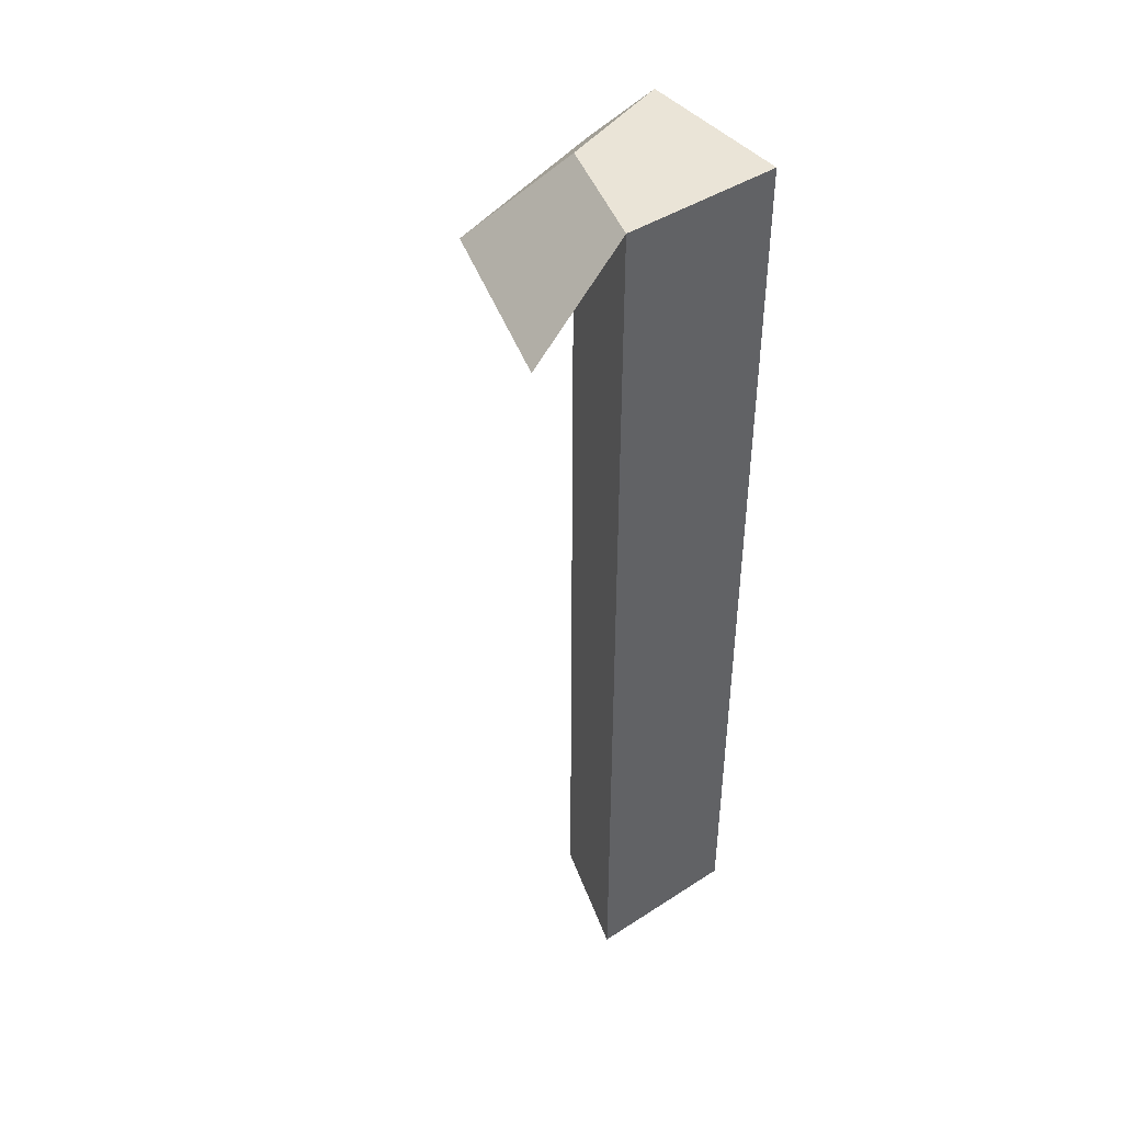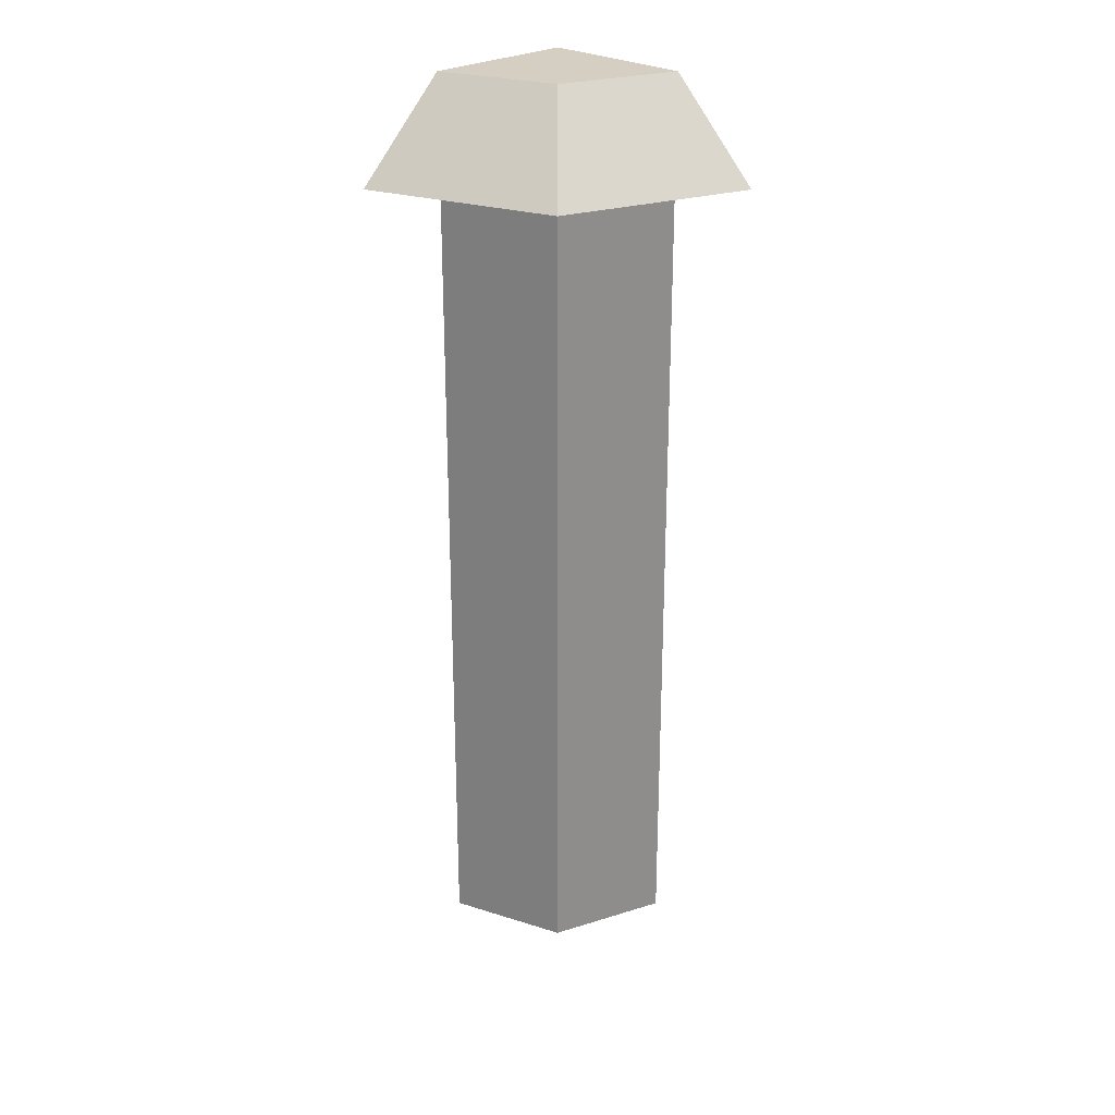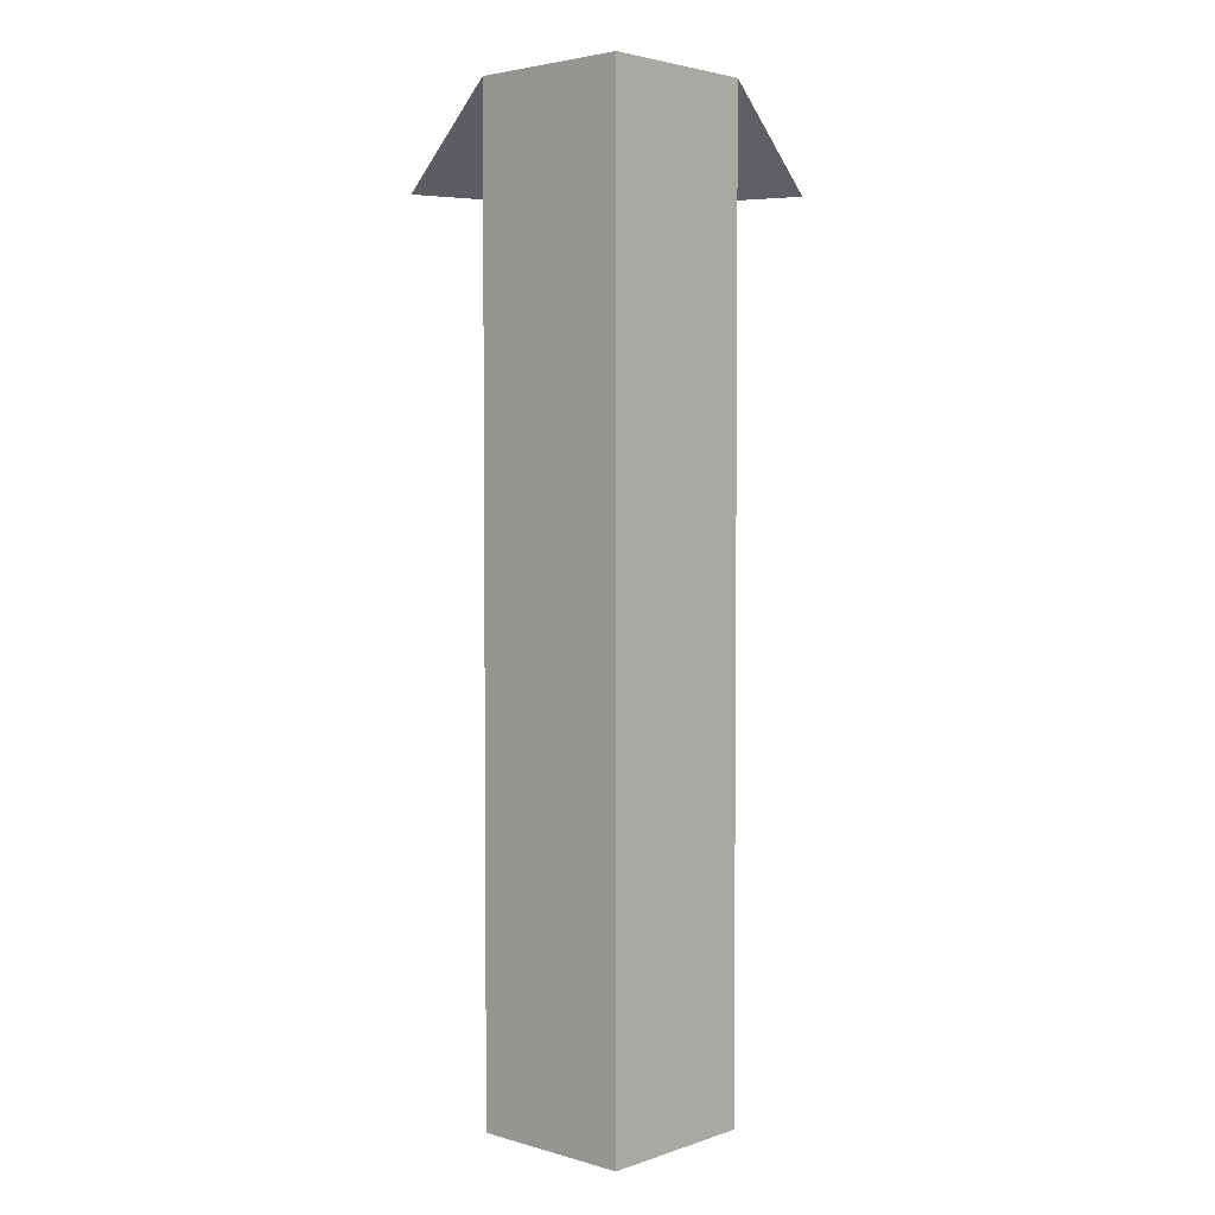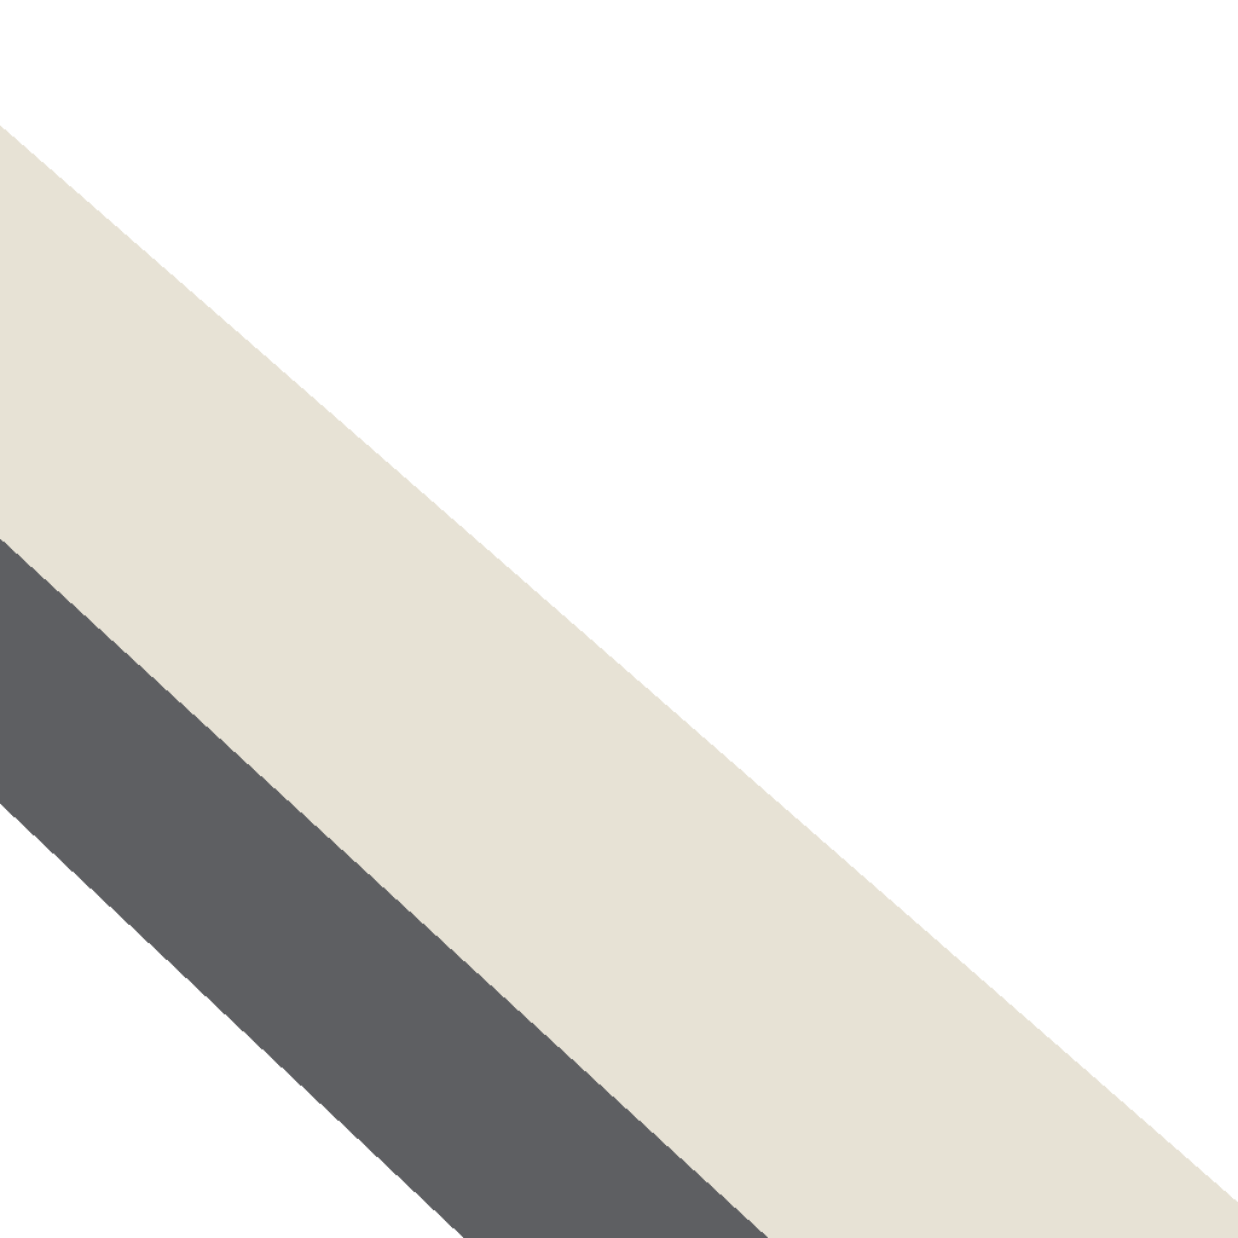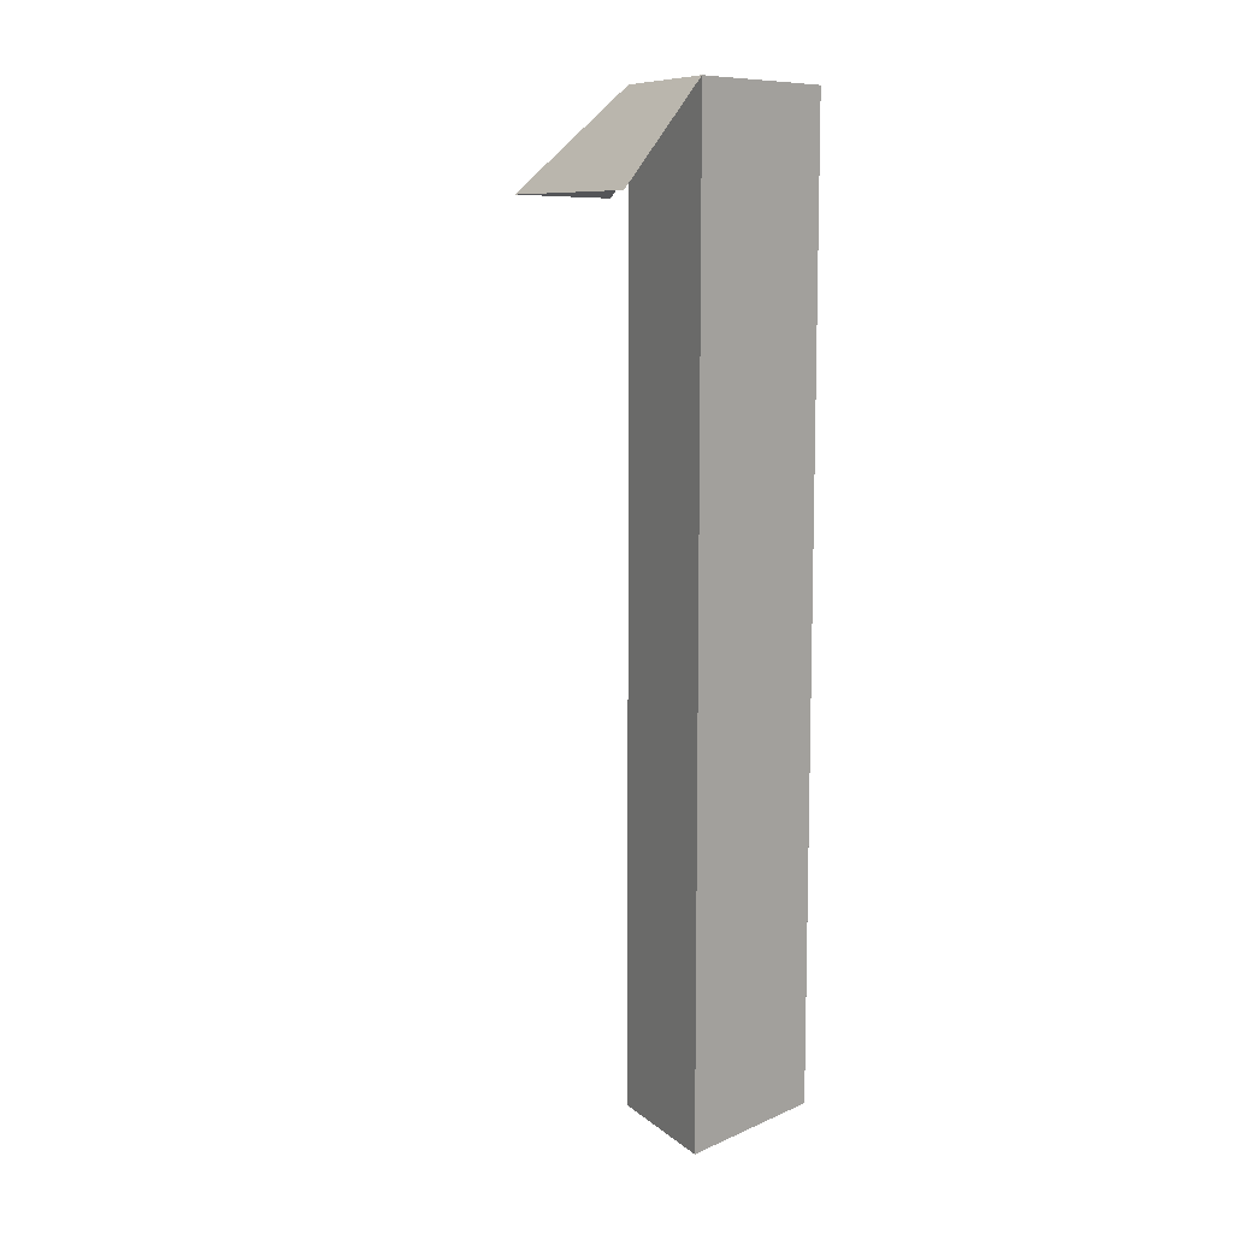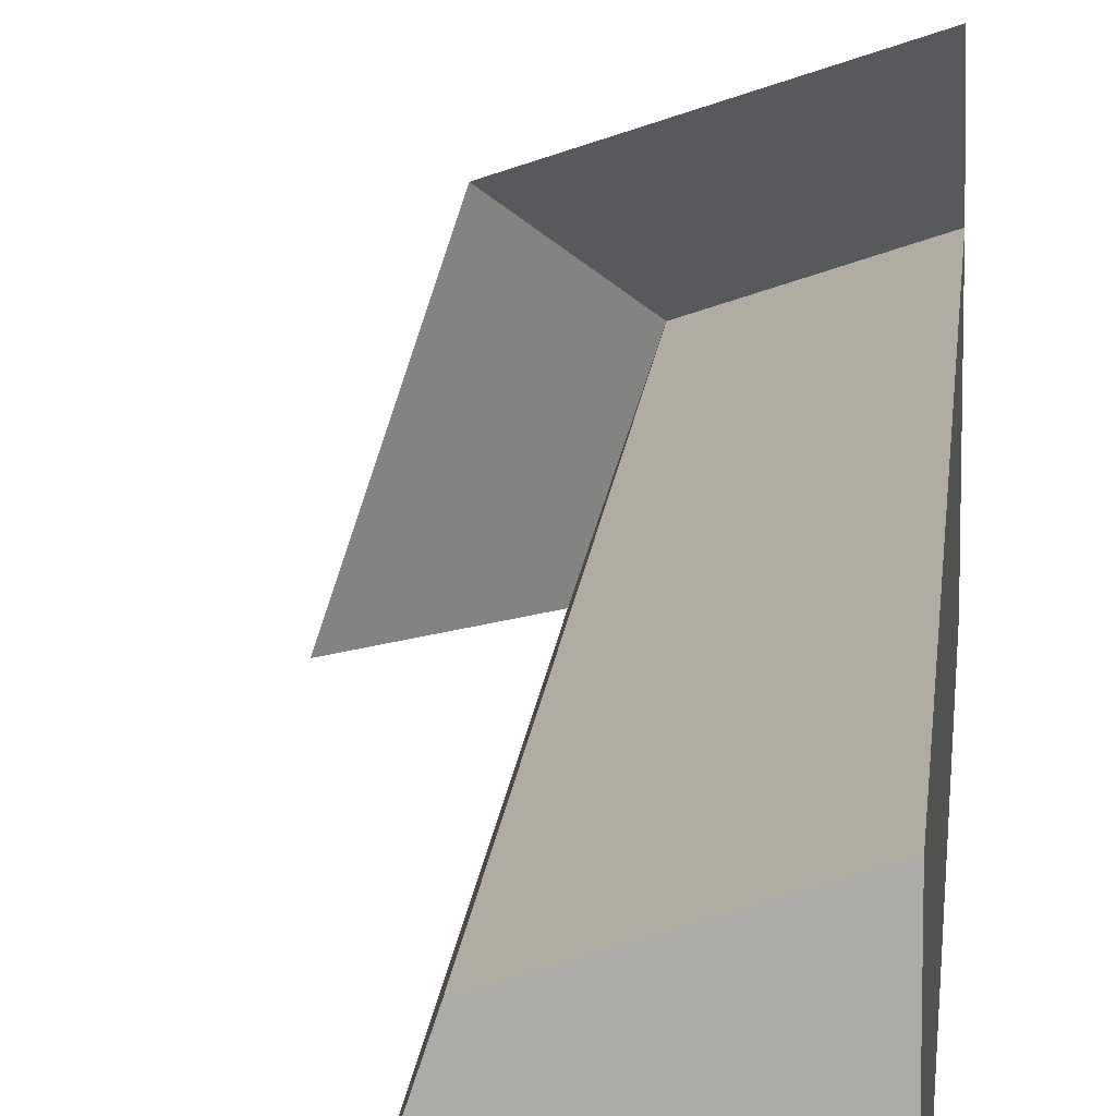
<metadata>
{"format":"obj","ext":"obj","renderer":"f3d","projection":"perspective","resolution":1024,"background":"white","views":[{"elev":43.6,"azim":52.7,"up":"+Y"},{"elev":25.8,"azim":-44.9,"up":"+Y"},{"elev":3.4,"azim":132.7,"up":"+Y"},{"elev":54.7,"azim":136.7,"up":"+Z"},{"elev":10.0,"azim":43.1,"up":"+Y"},{"elev":12.6,"azim":4.4,"up":"+Z"}]}
</metadata>
<code>
o cliff_cornerTop_stone
v 0.3736 0 -0.3736
v 0.3315 1 -0.5
v 0.3315 0 -0.5
v 0.3736 1 -0.3736
v 0.5 0 -0.5
v 0.5 1 -0.5
v 0.5 1 -0.3315
v 0.5 0 -0.3315
v 0.2986 0.9 -0.2986
v 0.2315 0.9 -0.5
v 0.5 0.9 -0.2315
f 1 2 3
f 2 1 4
f 2 5 3
f 5 2 6
f 7 1 8
f 1 7 4
f 1 5 8
f 5 1 3
f 7 5 6
f 5 7 8
f 2 9 4
f 9 2 10
f 7 9 11
f 9 7 4
f 6 4 7
f 4 6 2

</code>
